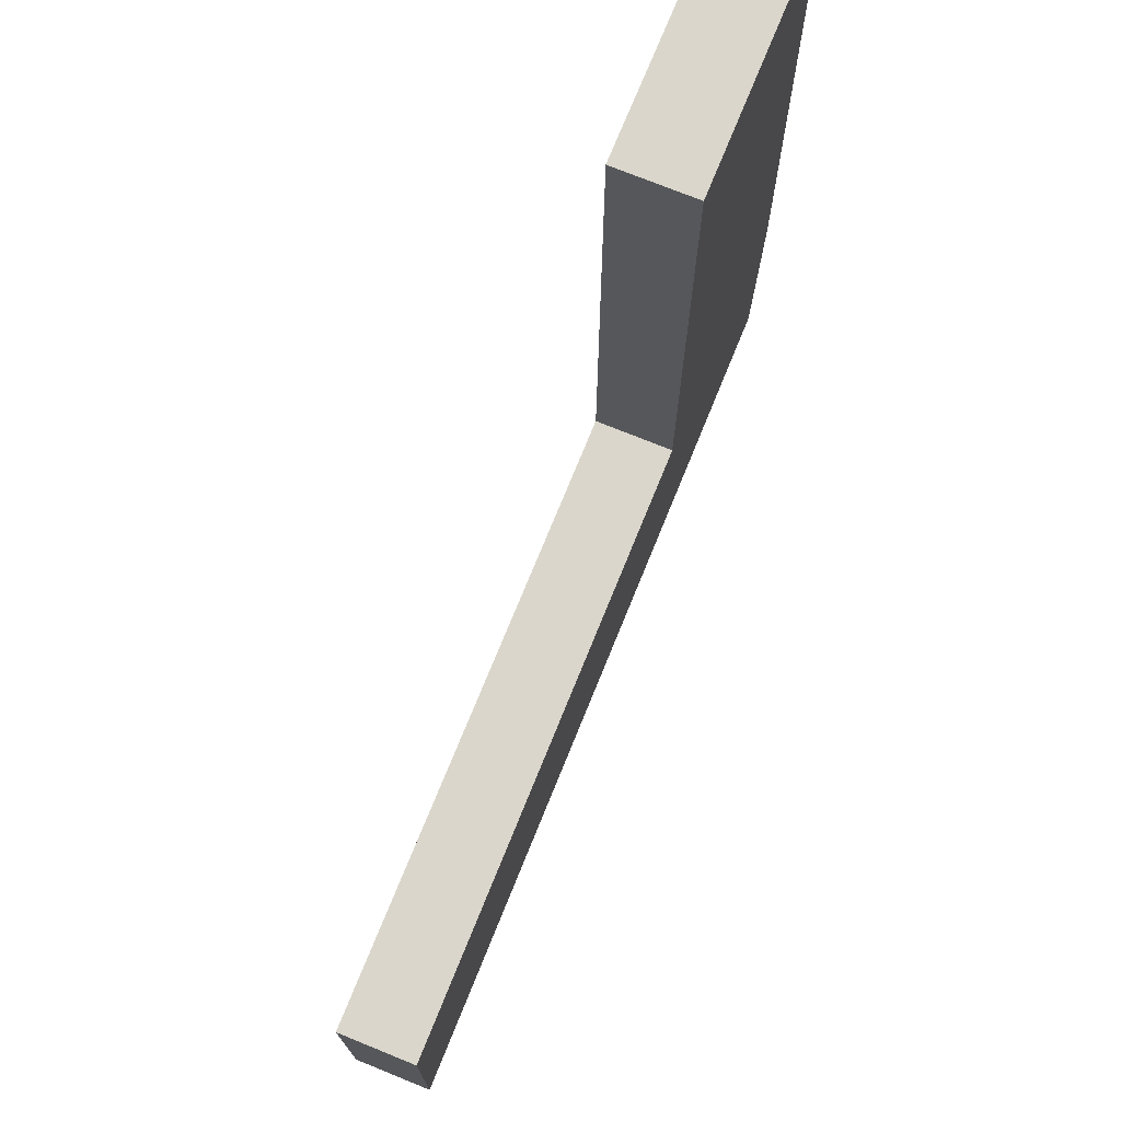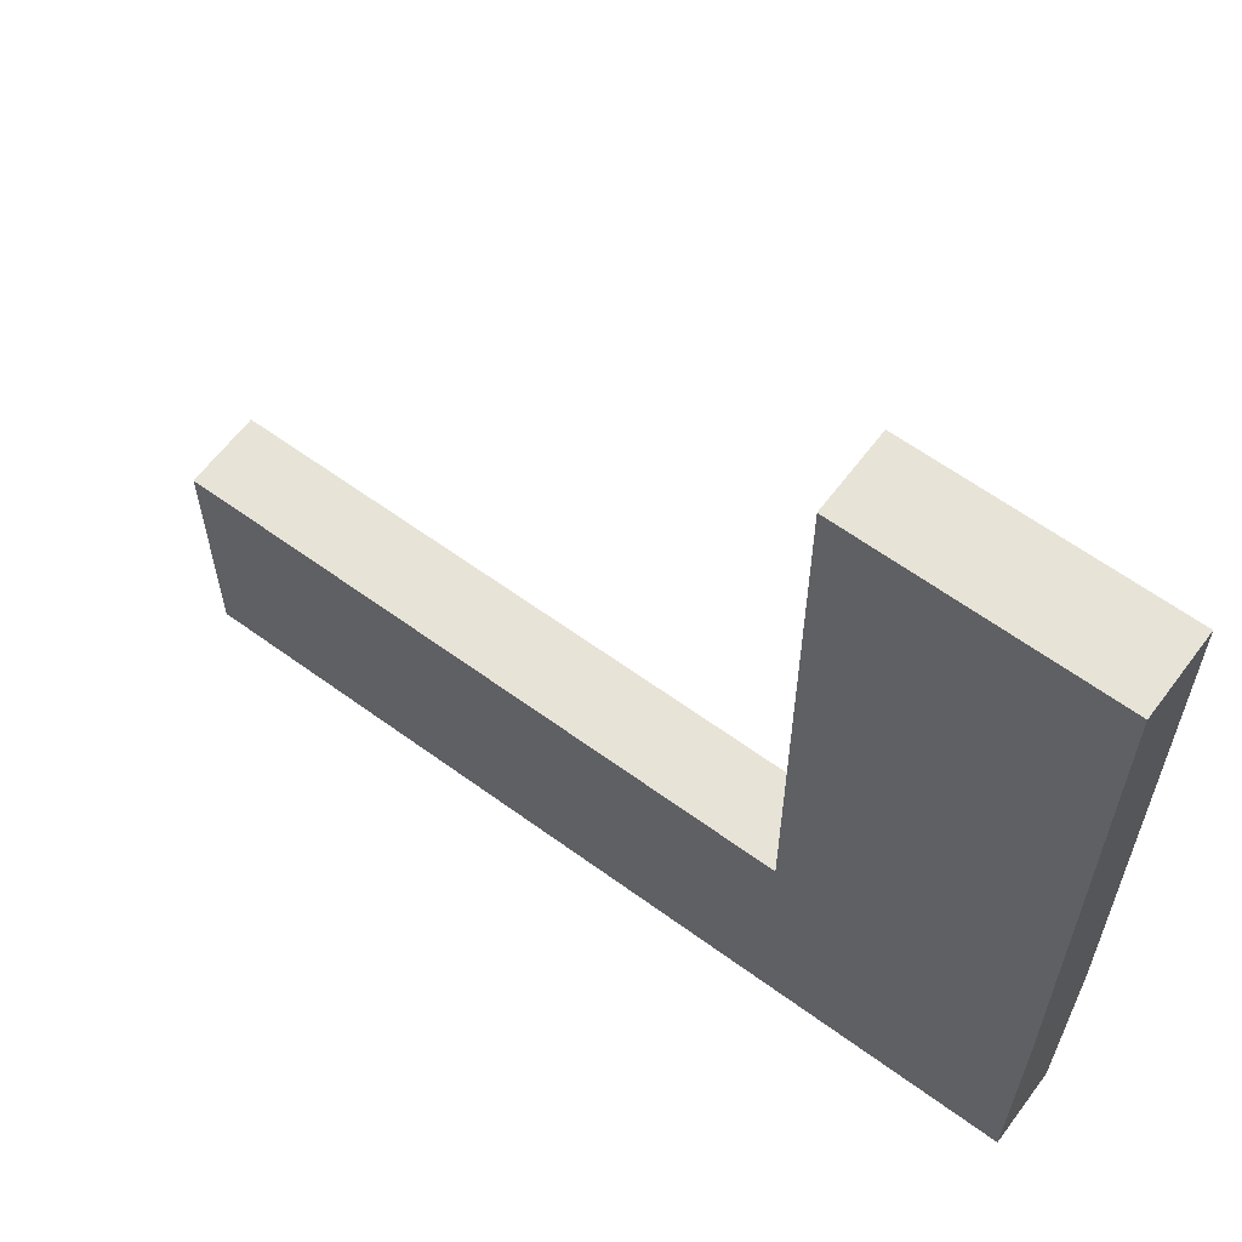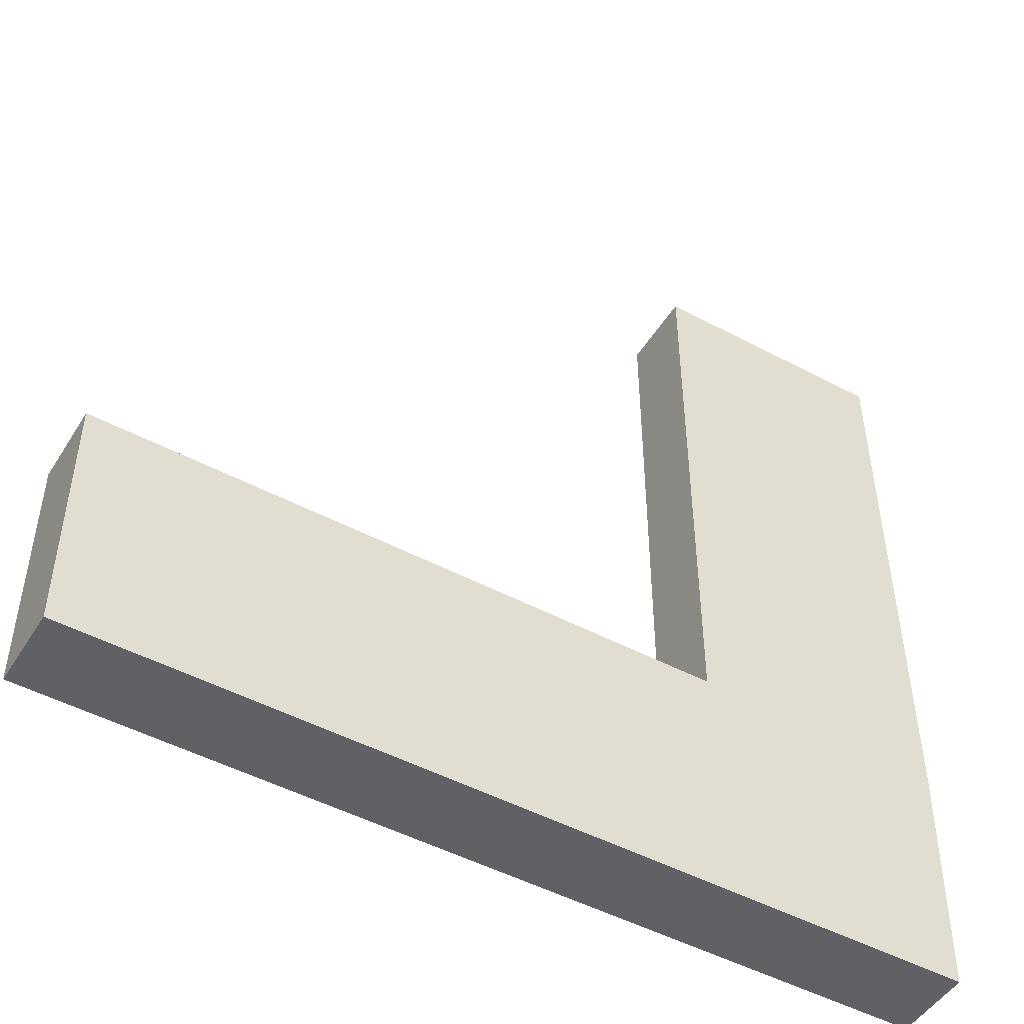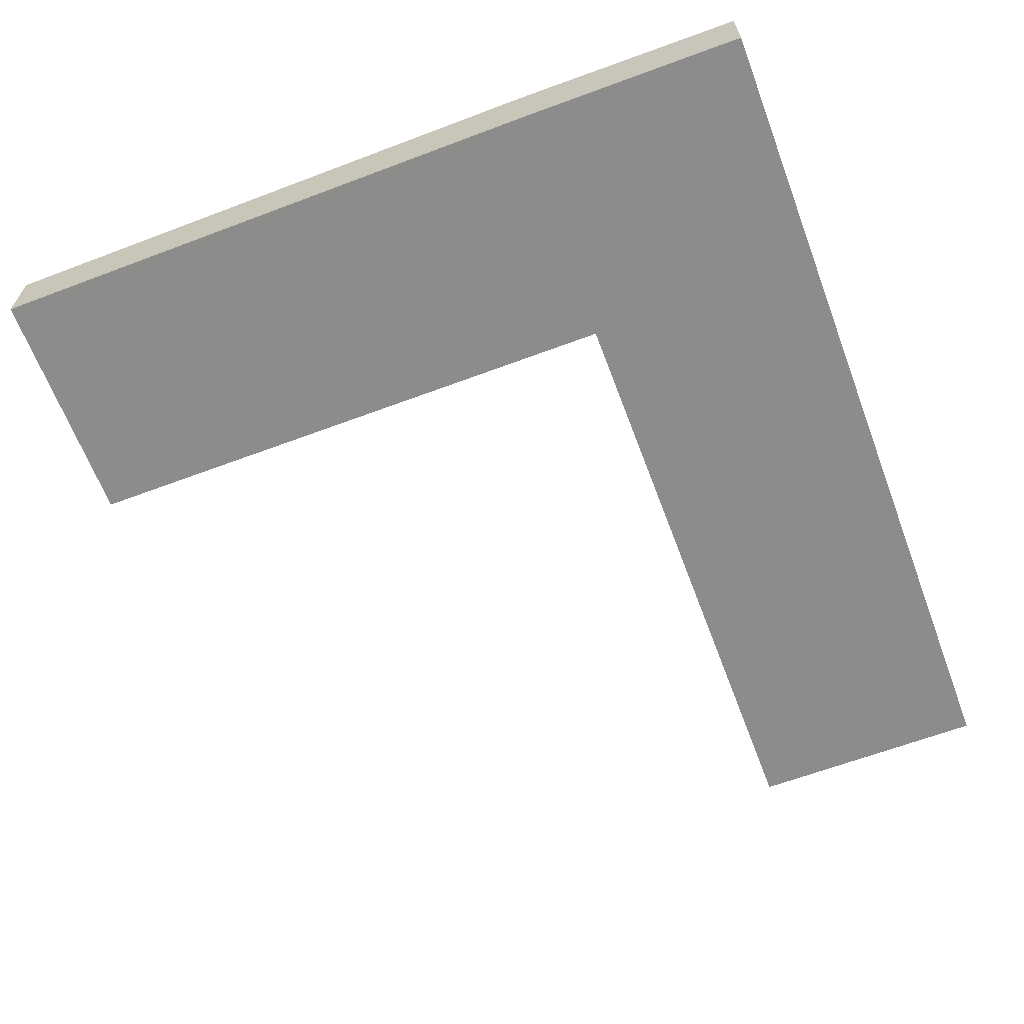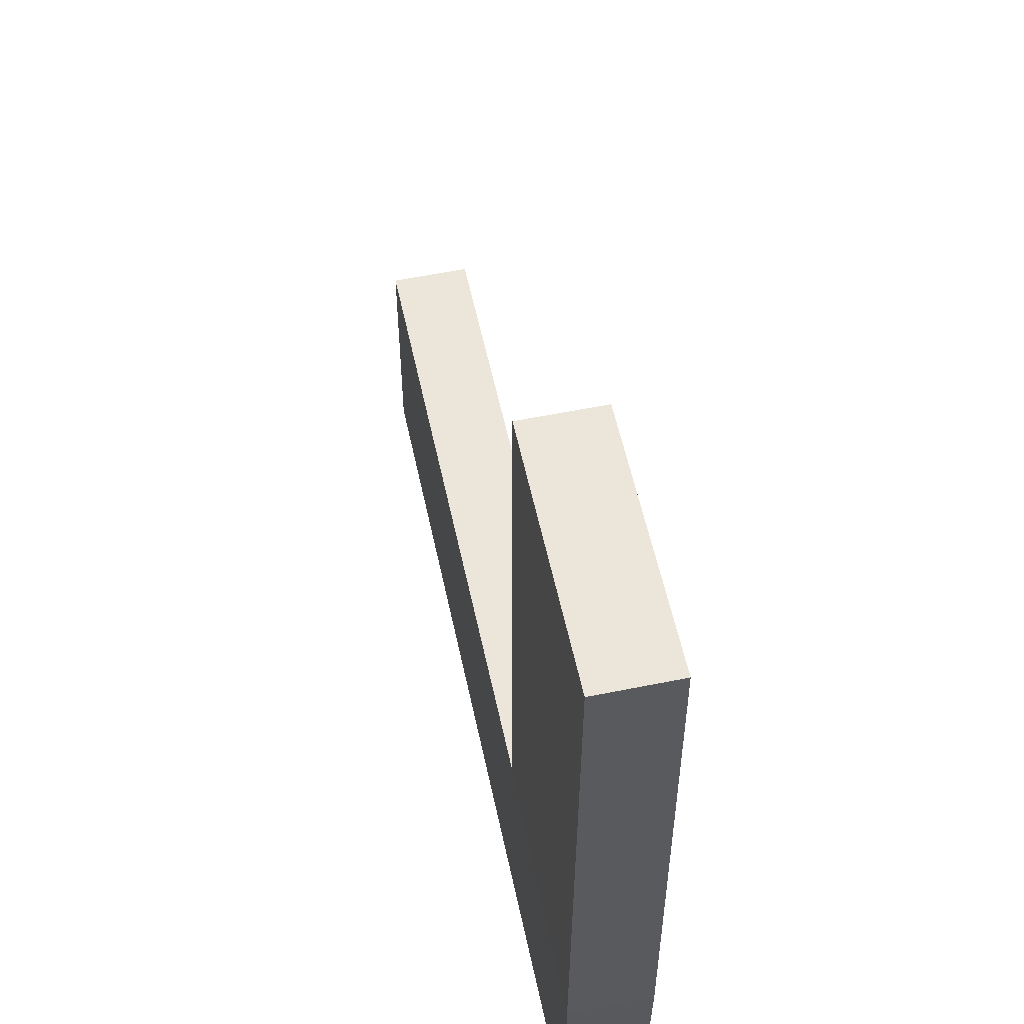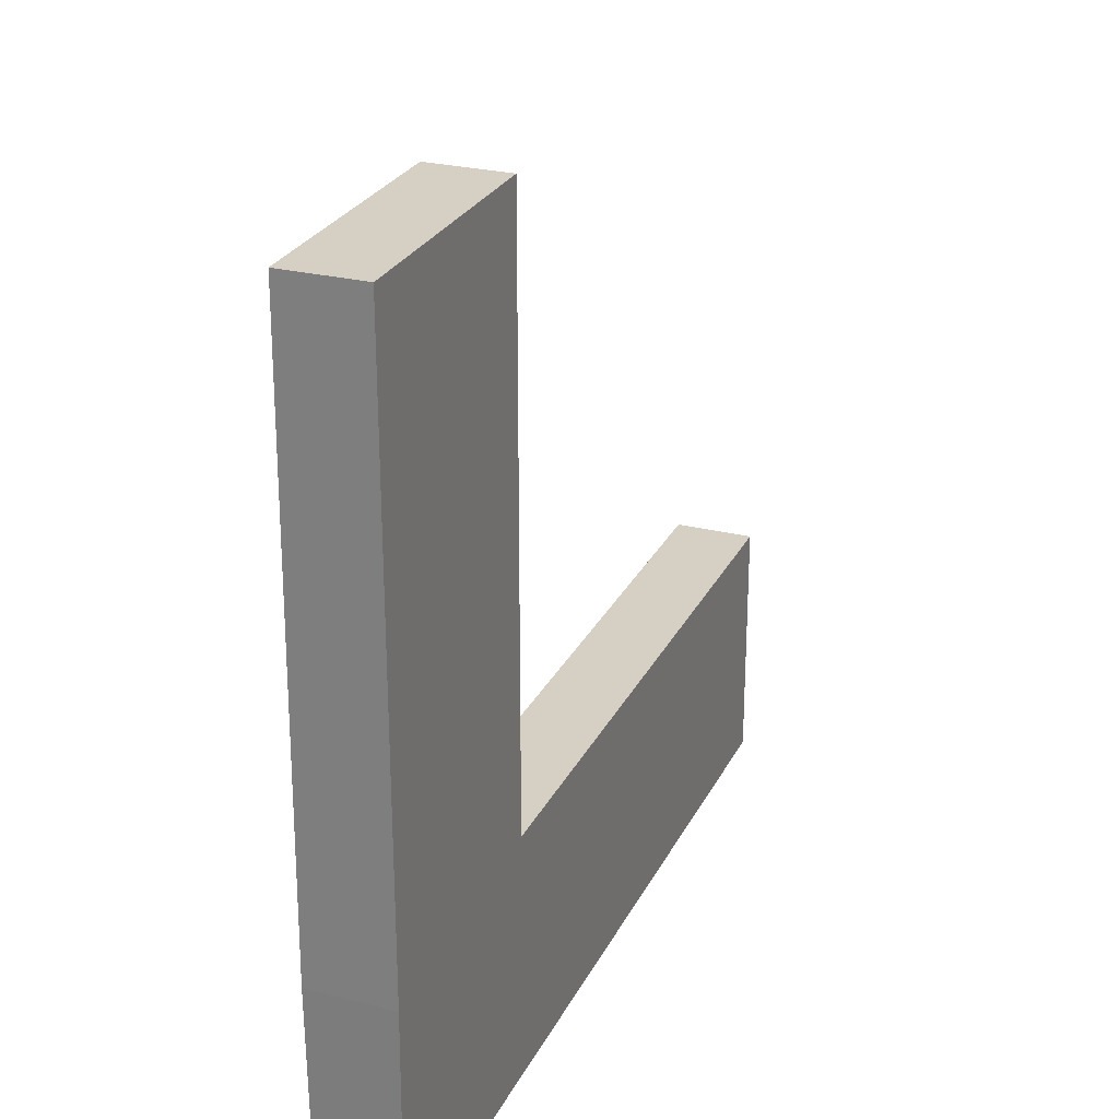
<metadata>
{"format":"obj","ext":"obj","renderer":"f3d","projection":"perspective","resolution":1024,"background":"white","views":[{"elev":73.8,"azim":-67.9,"up":"+Z"},{"elev":61.8,"azim":36.6,"up":"+Z"},{"elev":-48.7,"azim":-30.7,"up":"+Z"},{"elev":-64.3,"azim":110.7,"up":"+Y"},{"elev":56.4,"azim":78.0,"up":"+Z"},{"elev":26.3,"azim":111.6,"up":"+Z"}]}
</metadata>
<code>
o Cube.001
v -3.757 -1.527 -2.243
v -3.757 -0.9993 -2.243
v -3.757 -1.527 -4.243
v -3.757 -0.9993 -4.243
v 3.772 -1.527 -2.235
v 3.757 -0.9993 -2.243
v 3.757 -1.527 -4.243
v 3.757 -0.9993 -4.243
v 1.727 -0.9993 -2.243
v 1.742 -1.527 -2.235
v 3.757 -0.9993 2.862
v 3.772 -1.527 2.87
v 1.742 -1.527 2.87
v 1.727 -0.9993 2.862
v -3.838 -1.608 -2.162
v -3.838 -0.9184 -2.162
v -3.838 -1.608 -4.323
v -3.838 -0.9184 -4.323
v 3.856 -1.626 -2.243
v 3.856 -0.9003 -2.243
v 3.838 -1.608 -4.323
v 3.838 -0.9184 -4.323
v 1.646 -0.9184 -2.162
v 1.646 -1.608 -2.162
v 3.838 -0.9184 2.943
v 3.838 -1.608 2.943
v 1.646 -1.608 2.943
v 1.646 -0.9184 2.943
f 1 2 4 3
f 3 4 8 7
f 7 8 6 5
f 5 6 11 12
f 3 7 5 10 1
f 12 11 14 13
f 10 9 2 1
f 9 10 13 14
f 10 5 12 13
f 8 4 2 9 6
f 6 9 14 11
f 15 17 18 16
f 17 21 22 18
f 21 19 20 22
f 19 26 25 20
f 17 15 24 19 21
f 22 20 23 16 18
f 26 27 28 25
f 24 15 16 23
f 23 28 27 24
f 20 25 28 23
f 24 27 26 19

</code>
